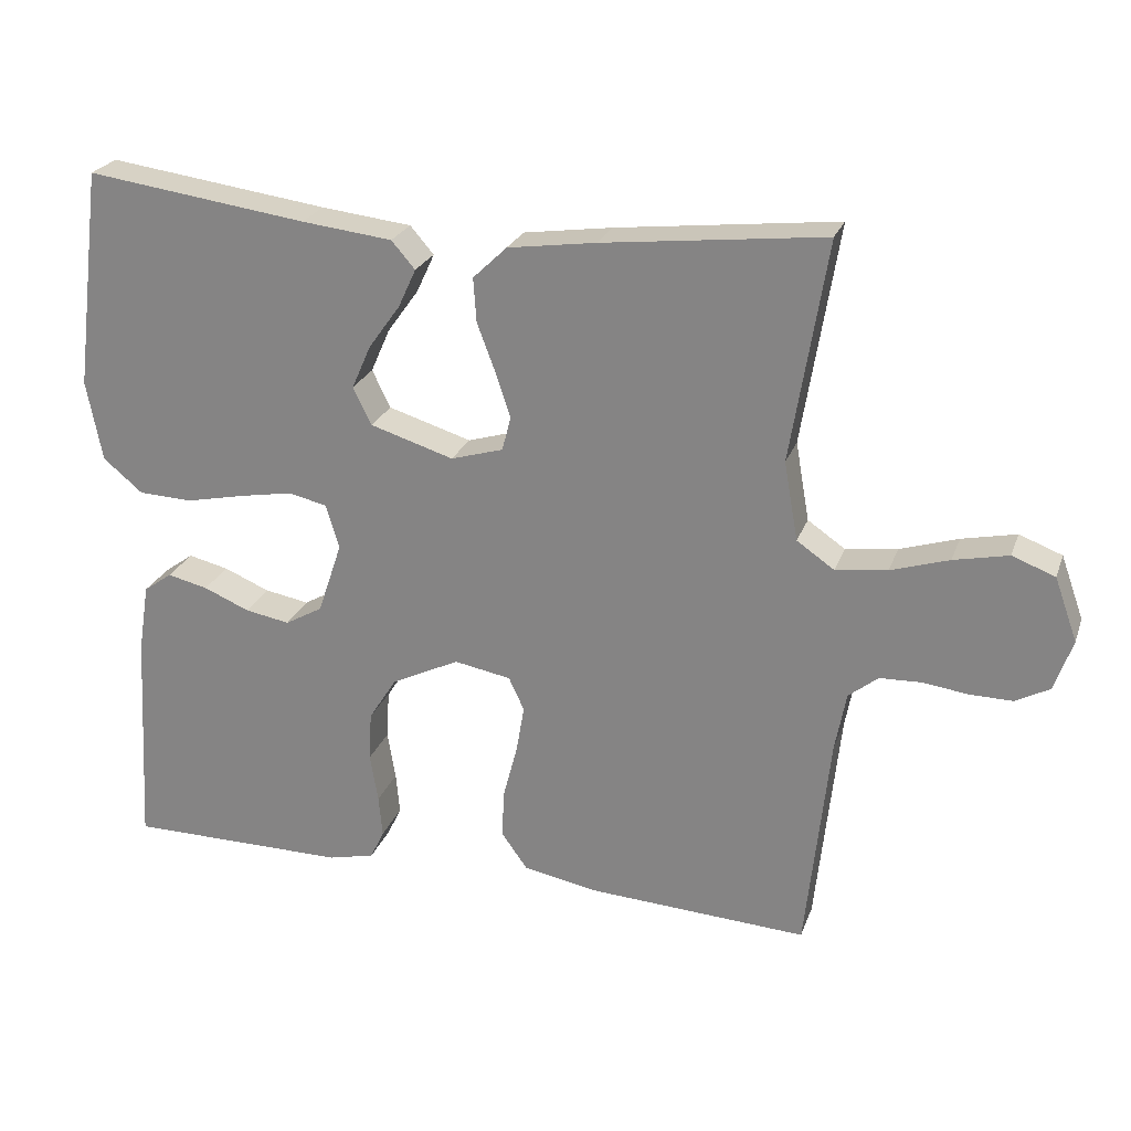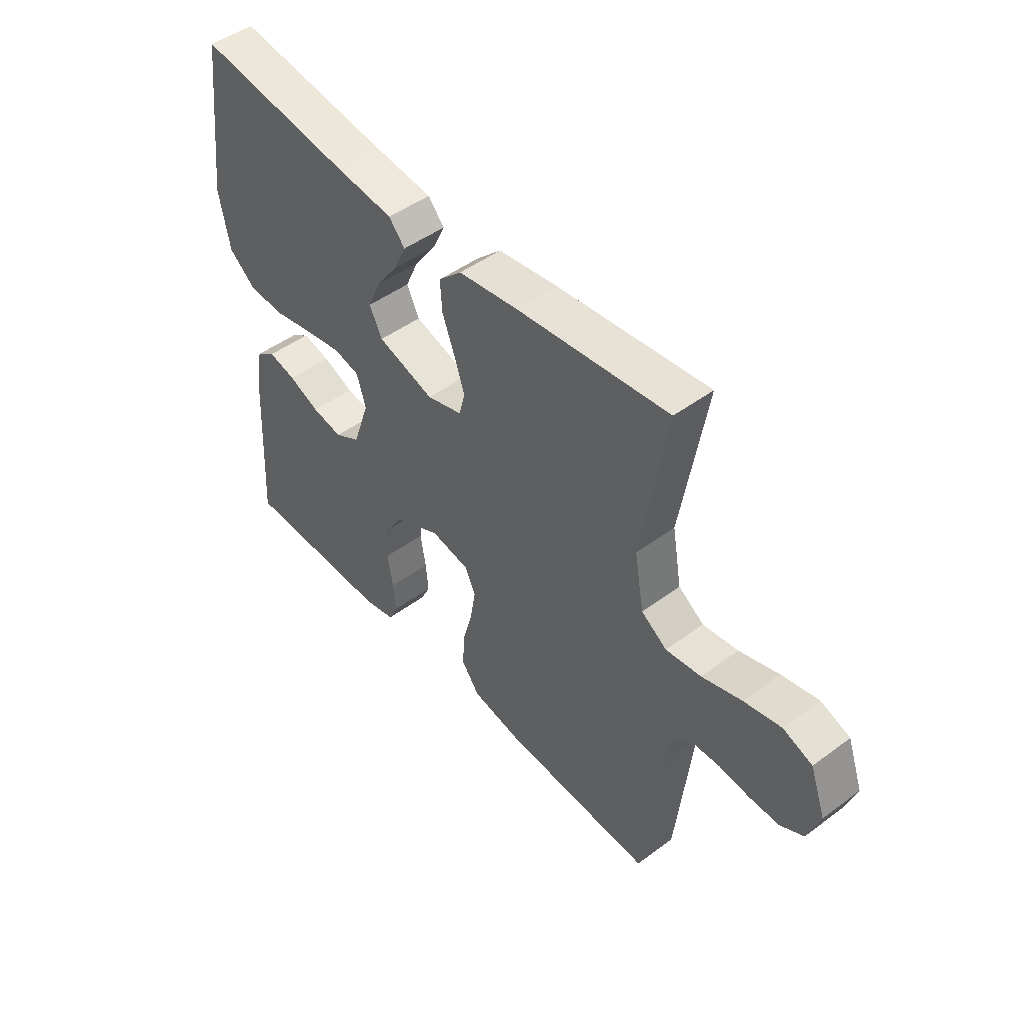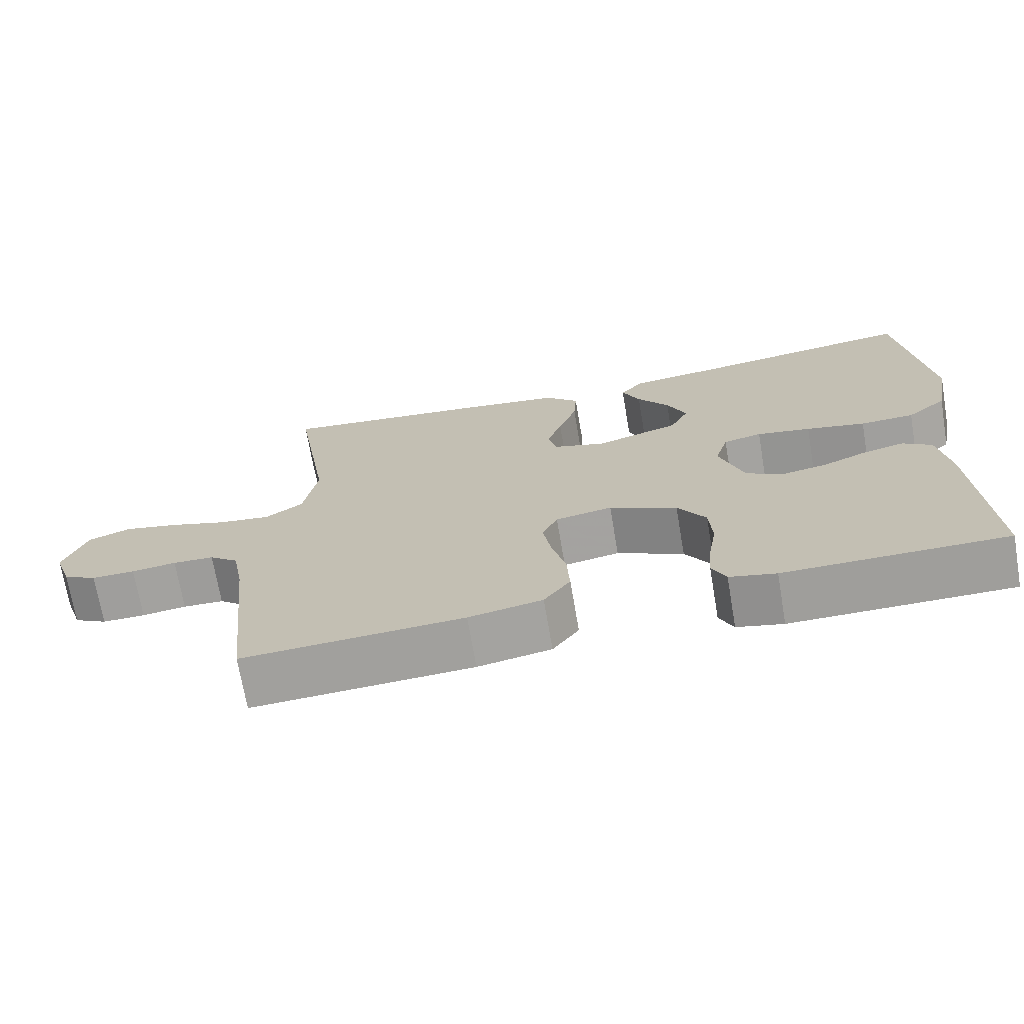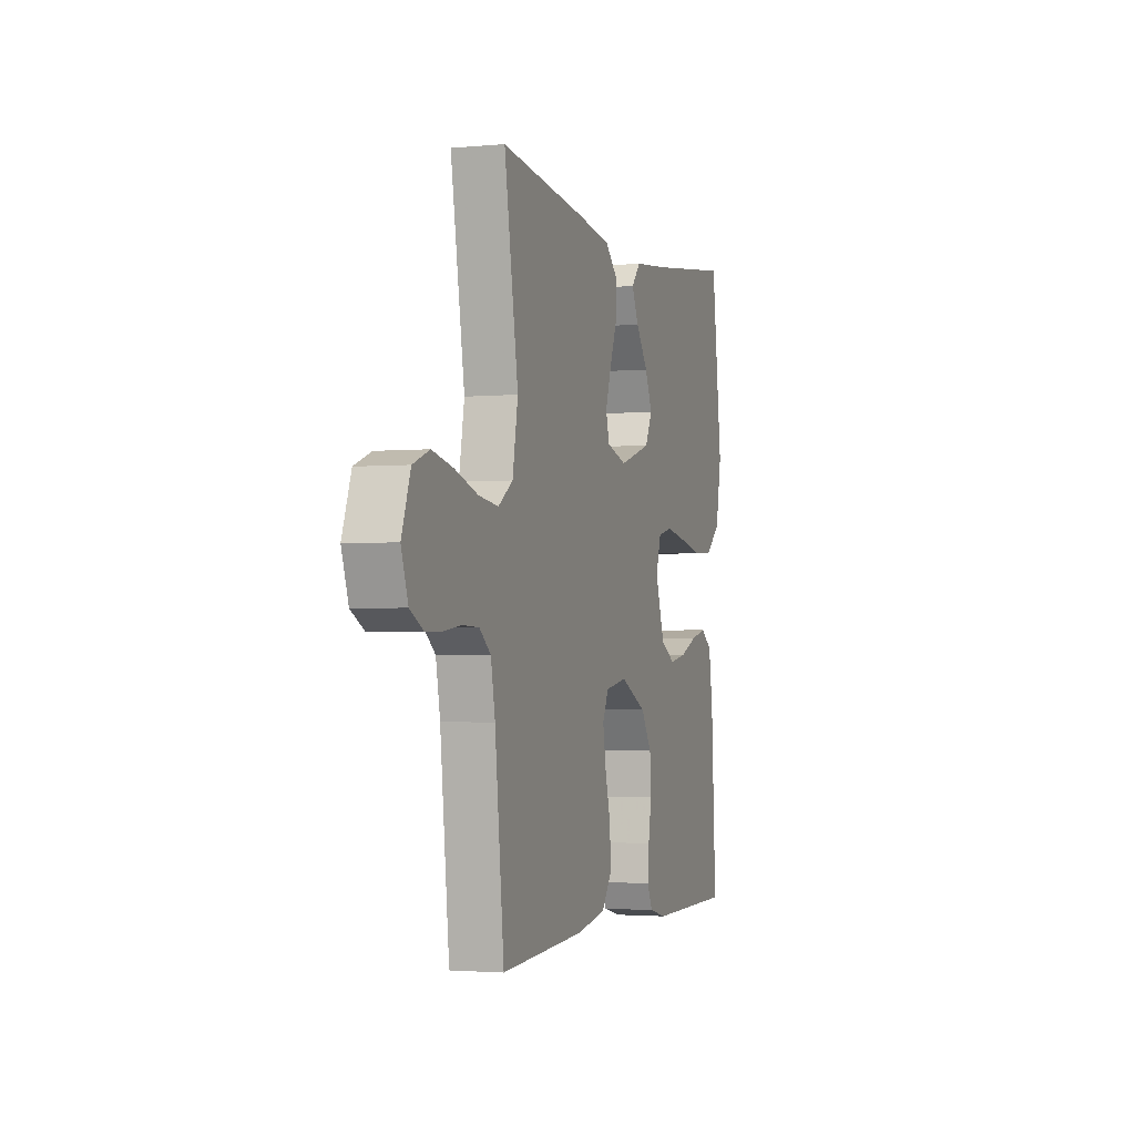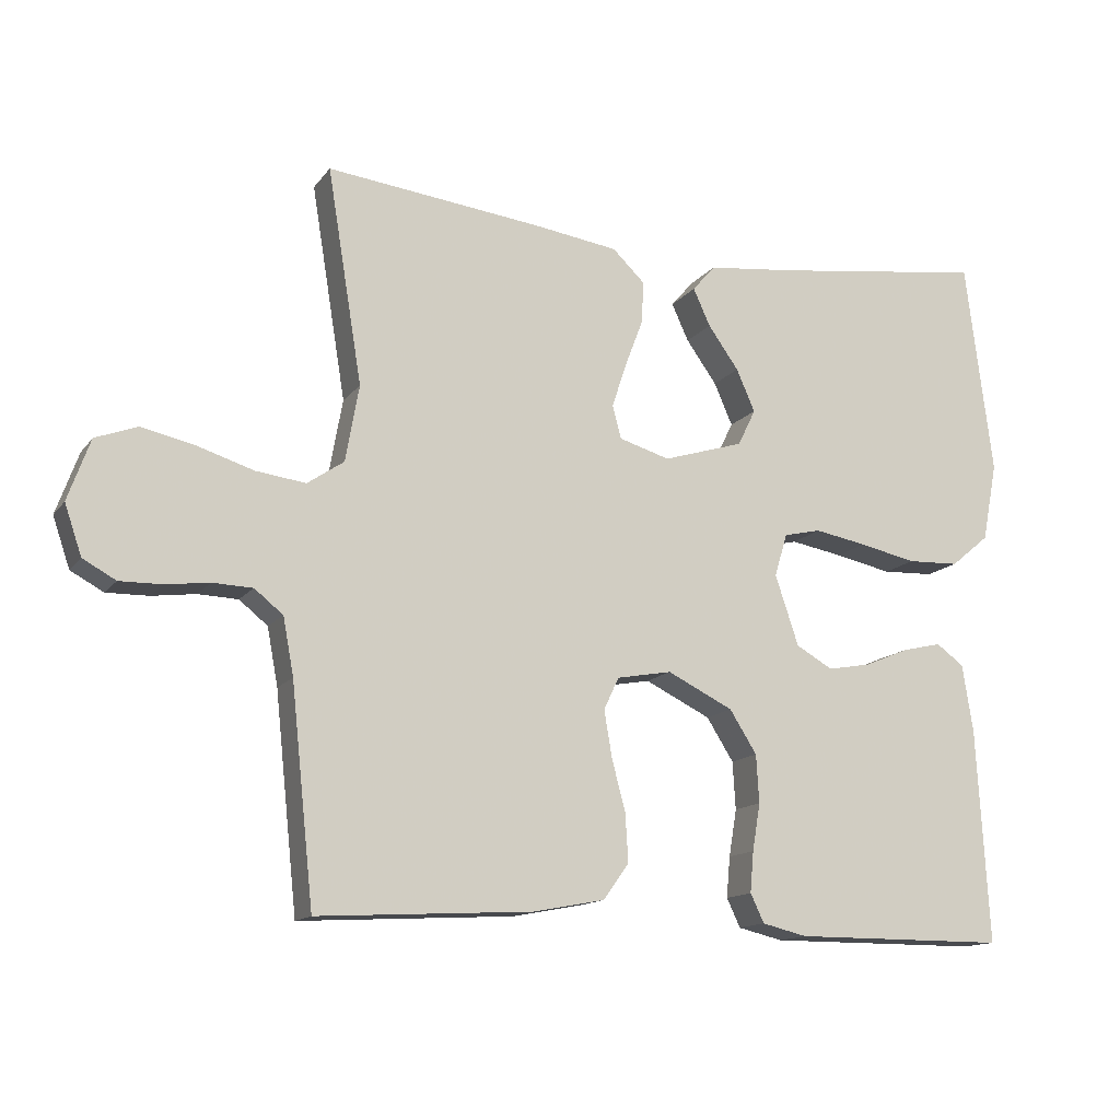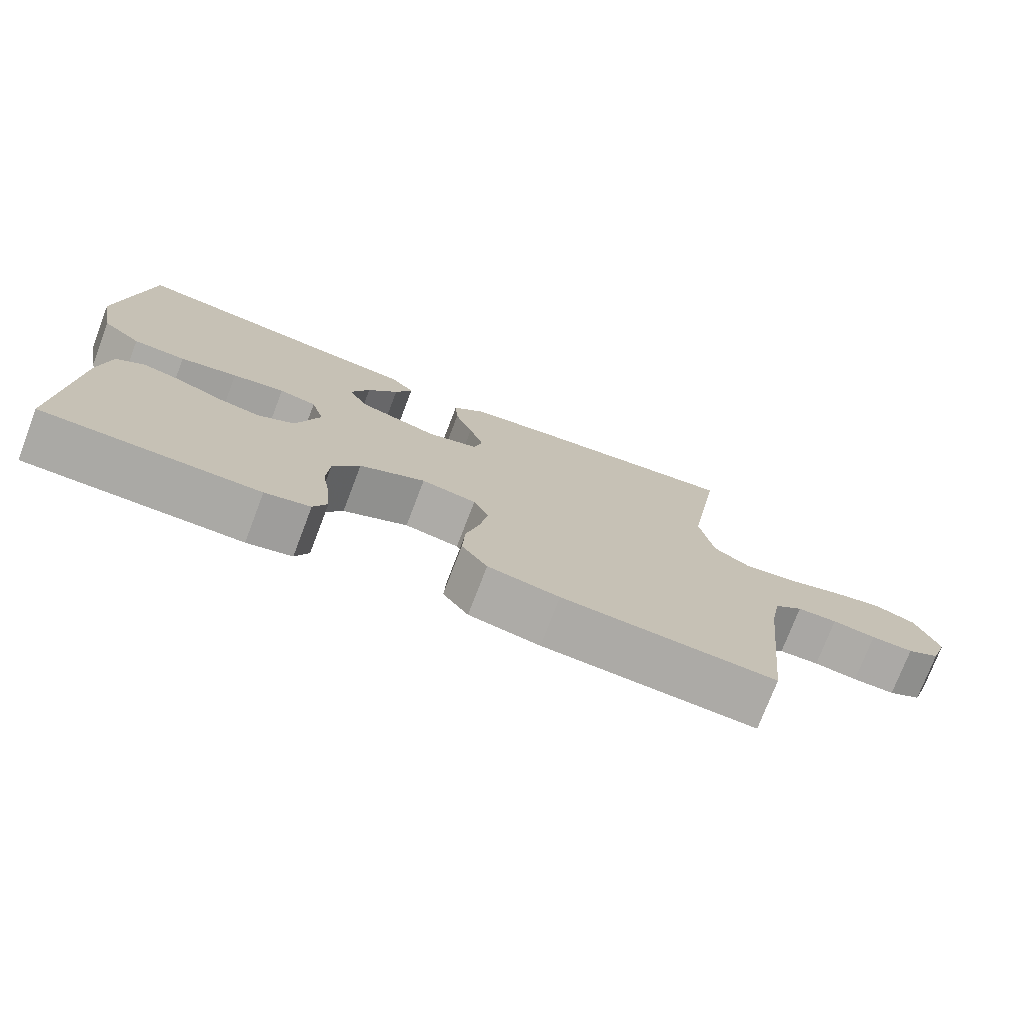
<metadata>
{"format":"obj","ext":"obj","renderer":"f3d","projection":"perspective","resolution":1024,"background":"white","views":[{"elev":24.3,"azim":17.2,"up":"+Z"},{"elev":47.8,"azim":50.2,"up":"+Z"},{"elev":-70.7,"azim":-170.3,"up":"+Z"},{"elev":-2.3,"azim":108.1,"up":"+Z"},{"elev":-13.8,"azim":156.7,"up":"+Z"},{"elev":-75.3,"azim":-20.9,"up":"+Z"}]}
</metadata>
<code>
v 0.5 0.07 -0.5
v 0.2 0.07 -0.483
v 0.1 0.07 -0.464
v 0.064 0.07 -0.414
v 0.068 0.07 -0.347
v 0.087 0.07 -0.275
v 0.098 0.07 -0.21
v 0.077 0.07 -0.165
v 0 0.07 -0.151
v -0.092 0.07 -0.196
v -0.13 0.07 -0.256
v -0.134 0.07 -0.323
v -0.123 0.07 -0.389
v -0.118 0.07 -0.446
v -0.137 0.07 -0.486
v -0.2 0.07 -0.501
v -0.5 0.07 -0.5
v -0.483 0.07 -0.2
v -0.468 0.07 -0.105
v -0.429 0.07 -0.077
v -0.374 0.07 -0.09
v -0.312 0.07 -0.116
v -0.251 0.07 -0.127
v -0.2 0.07 -0.098
v -0.167 0.07 0
v -0.185 0.07 0.06
v -0.237 0.07 0.072
v -0.31 0.07 0.059
v -0.39 0.07 0.042
v -0.463 0.07 0.045
v -0.517 0.07 0.09
v -0.538 0.07 0.2
v -0.5 0.07 0.5
v -0.2 0.07 0.459
v -0.077 0.07 0.445
v -0.045 0.07 0.408
v -0.069 0.07 0.356
v -0.112 0.07 0.296
v -0.138 0.07 0.237
v -0.113 0.07 0.186
v 0 0.07 0.151
v 0.071 0.07 0.172
v 0.083 0.07 0.218
v 0.063 0.07 0.279
v 0.038 0.07 0.345
v 0.034 0.07 0.405
v 0.08 0.07 0.449
v 0.2 0.07 0.466
v 0.5 0.07 0.5
v 0.451 0.07 0.2
v 0.47 0.07 0.093
v 0.521 0.07 0.058
v 0.591 0.07 0.067
v 0.67 0.07 0.092
v 0.744 0.07 0.108
v 0.802 0.07 0.086
v 0.833 0.07 0
v 0.809 0.07 -0.07
v 0.763 0.07 -0.095
v 0.704 0.07 -0.094
v 0.643 0.07 -0.086
v 0.587 0.07 -0.088
v 0.547 0.07 -0.12
v 0.532 0.07 -0.2
v 0.5 0 -0.5
v 0.2 0 -0.483
v 0.1 0 -0.464
v 0.064 0 -0.414
v 0.068 0 -0.347
v 0.087 0 -0.275
v 0.098 0 -0.21
v 0.077 0 -0.165
v 0 0 -0.151
v -0.092 0 -0.196
v -0.13 0 -0.256
v -0.134 0 -0.323
v -0.123 0 -0.389
v -0.118 0 -0.446
v -0.137 0 -0.486
v -0.2 0 -0.501
v -0.5 0 -0.5
v -0.483 0 -0.2
v -0.468 0 -0.105
v -0.429 0 -0.077
v -0.374 0 -0.09
v -0.312 0 -0.116
v -0.251 0 -0.127
v -0.2 0 -0.098
v -0.167 0 0
v -0.185 0 0.06
v -0.237 0 0.072
v -0.31 0 0.059
v -0.39 0 0.042
v -0.463 0 0.045
v -0.517 0 0.09
v -0.538 0 0.2
v -0.5 0 0.5
v -0.2 0 0.459
v -0.077 0 0.445
v -0.045 0 0.408
v -0.069 0 0.356
v -0.112 0 0.296
v -0.138 0 0.237
v -0.113 0 0.186
v 0 0 0.151
v 0.071 0 0.172
v 0.083 0 0.218
v 0.063 0 0.279
v 0.038 0 0.345
v 0.034 0 0.405
v 0.08 0 0.449
v 0.2 0 0.466
v 0.5 0 0.5
v 0.451 0 0.2
v 0.47 0 0.093
v 0.521 0 0.058
v 0.591 0 0.067
v 0.67 0 0.092
v 0.744 0 0.108
v 0.802 0 0.086
v 0.833 0 0
v 0.809 0 -0.07
v 0.763 0 -0.095
v 0.704 0 -0.094
v 0.643 0 -0.086
v 0.587 0 -0.088
v 0.547 0 -0.12
v 0.532 0 -0.2
f 58 59 60 61
f 58 61 62
f 57 58 62
f 56 57 62
f 53 54 55 56
f 52 53 56 62
f 51 52 62 63
f 47 48 49 50
f 47 50 51
f 44 45 46 47
f 43 44 47 51
f 42 43 51 63
f 35 36 37 38
f 34 35 38 39
f 33 34 39
f 32 33 39 40
f 28 29 30 31
f 27 28 31 32
f 26 27 32 40
f 19 20 21 22
f 19 22 23
f 18 19 23
f 17 18 23
f 16 17 23 24
f 12 13 14 15
f 12 15 16 24
f 3 4 5 6
f 3 6 7
f 64 1 2 3
f 64 3 7
f 41 42 63 64
f 41 64 7 8
f 25 26 40 41
f 25 41 8 9
f 11 12 24 25
f 10 11 25
f 9 10 25
f 125 124 123 122
f 126 125 122
f 126 122 121
f 126 121 120
f 120 119 118 117
f 126 120 117 116
f 127 126 116 115
f 114 113 112 111
f 115 114 111
f 111 110 109 108
f 115 111 108 107
f 127 115 107 106
f 102 101 100 99
f 103 102 99 98
f 103 98 97
f 104 103 97 96
f 95 94 93 92
f 96 95 92 91
f 104 96 91 90
f 86 85 84 83
f 87 86 83
f 87 83 82
f 87 82 81
f 88 87 81 80
f 79 78 77 76
f 88 80 79 76
f 70 69 68 67
f 71 70 67
f 67 66 65 128
f 71 67 128
f 128 127 106 105
f 72 71 128 105
f 105 104 90 89
f 73 72 105 89
f 89 88 76 75
f 89 75 74
f 89 74 73
f 1 65 66 2
f 2 66 67 3
f 3 67 68 4
f 4 68 69 5
f 5 69 70 6
f 6 70 71 7
f 7 71 72 8
f 8 72 73 9
f 9 73 74 10
f 10 74 75 11
f 11 75 76 12
f 12 76 77 13
f 13 77 78 14
f 14 78 79 15
f 15 79 80 16
f 16 80 81 17
f 17 81 82 18
f 18 82 83 19
f 19 83 84 20
f 20 84 85 21
f 21 85 86 22
f 22 86 87 23
f 23 87 88 24
f 24 88 89 25
f 25 89 90 26
f 26 90 91 27
f 27 91 92 28
f 28 92 93 29
f 29 93 94 30
f 30 94 95 31
f 31 95 96 32
f 32 96 97 33
f 33 97 98 34
f 34 98 99 35
f 35 99 100 36
f 36 100 101 37
f 37 101 102 38
f 38 102 103 39
f 39 103 104 40
f 40 104 105 41
f 41 105 106 42
f 42 106 107 43
f 43 107 108 44
f 44 108 109 45
f 45 109 110 46
f 46 110 111 47
f 47 111 112 48
f 48 112 113 49
f 49 113 114 50
f 50 114 115 51
f 51 115 116 52
f 52 116 117 53
f 53 117 118 54
f 54 118 119 55
f 55 119 120 56
f 56 120 121 57
f 57 121 122 58
f 58 122 123 59
f 59 123 124 60
f 60 124 125 61
f 61 125 126 62
f 62 126 127 63
f 63 127 128 64
f 64 128 65 1

</code>
